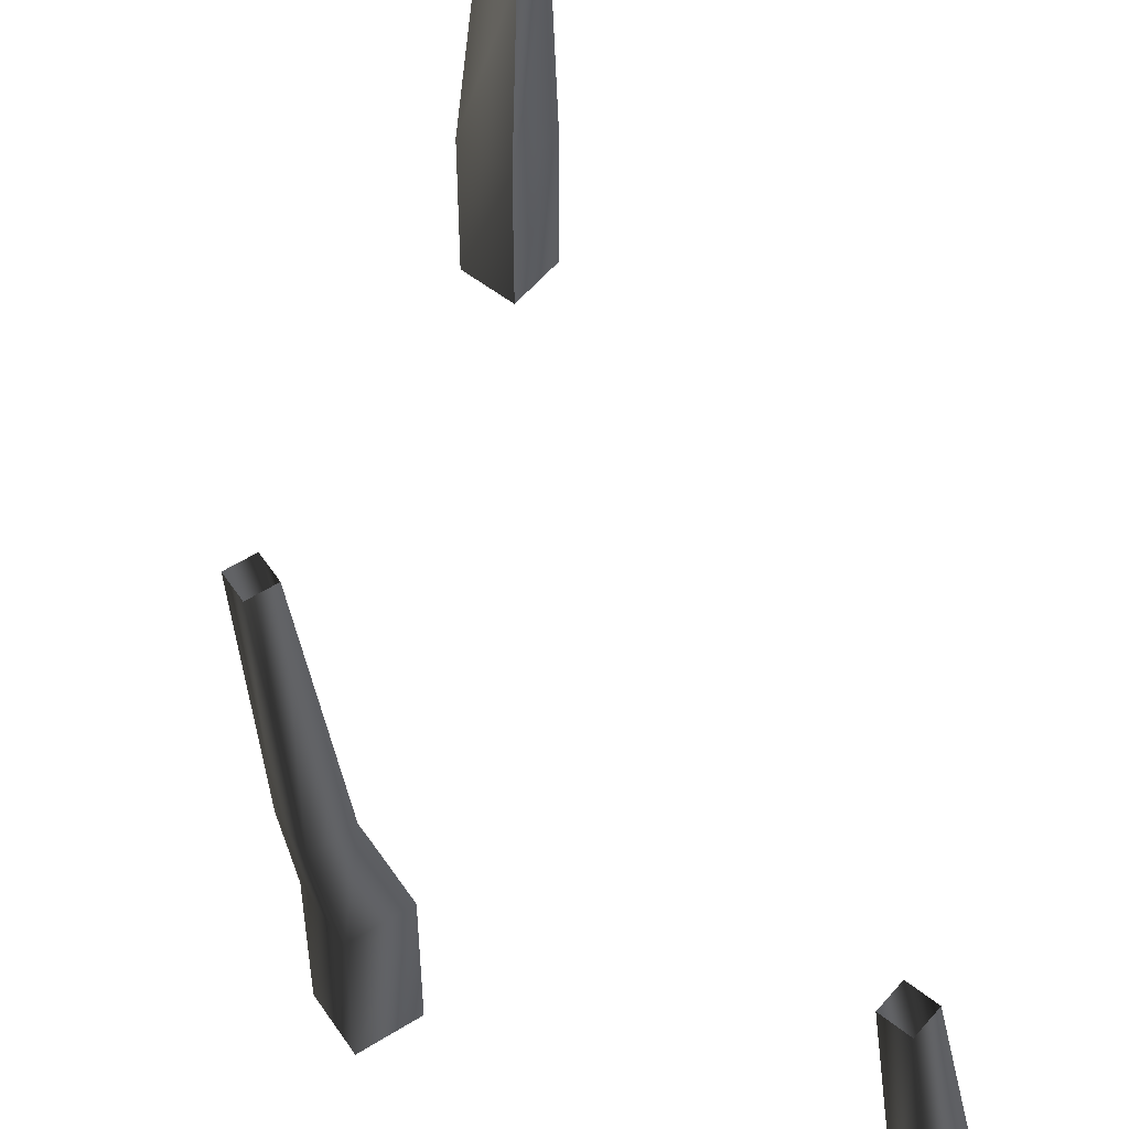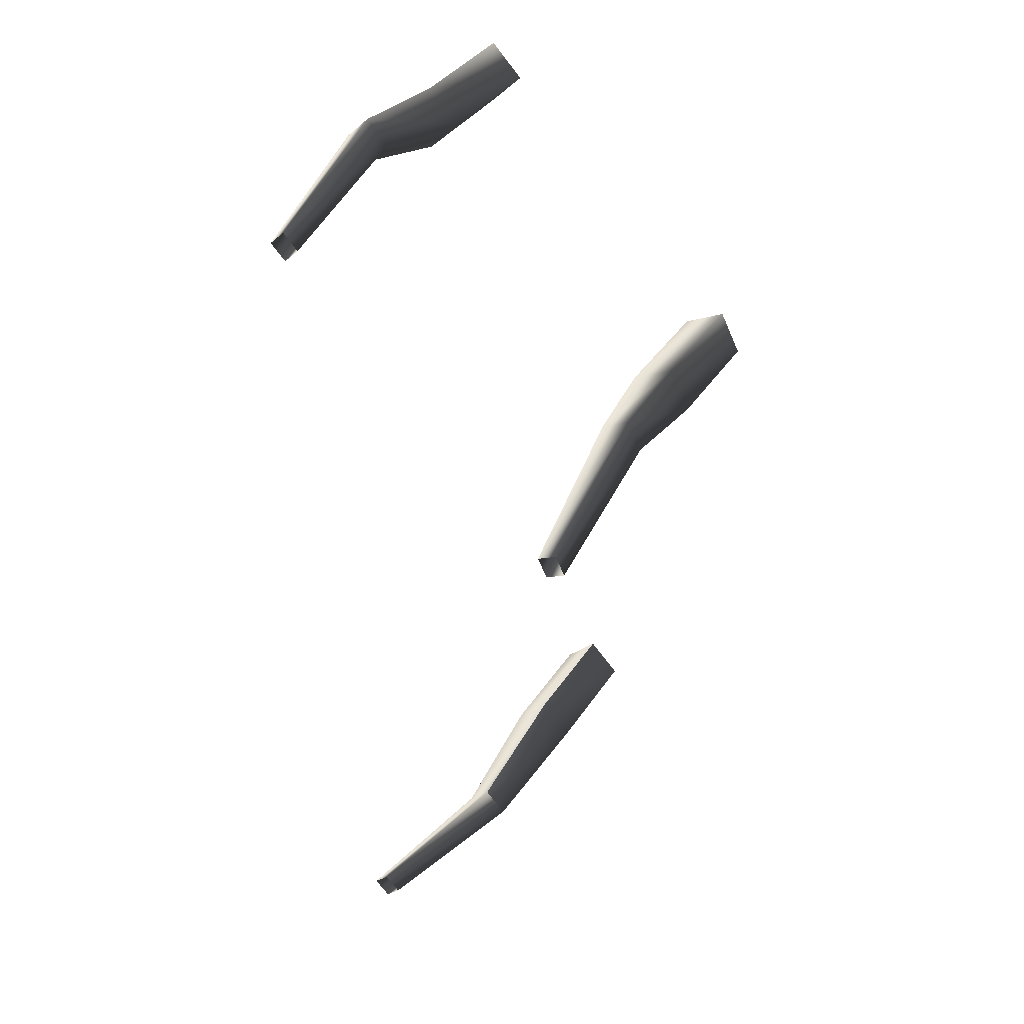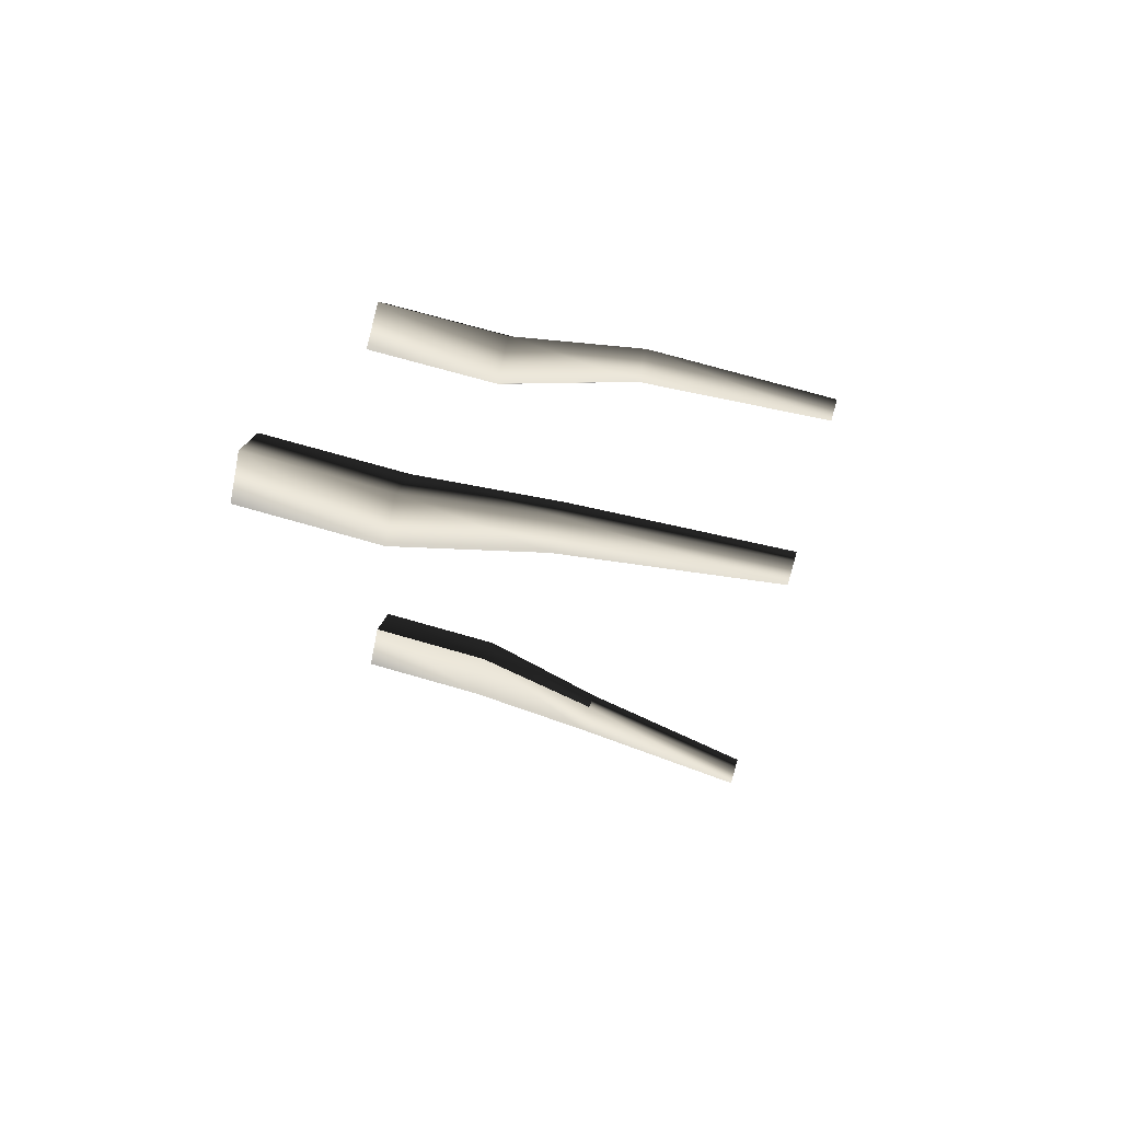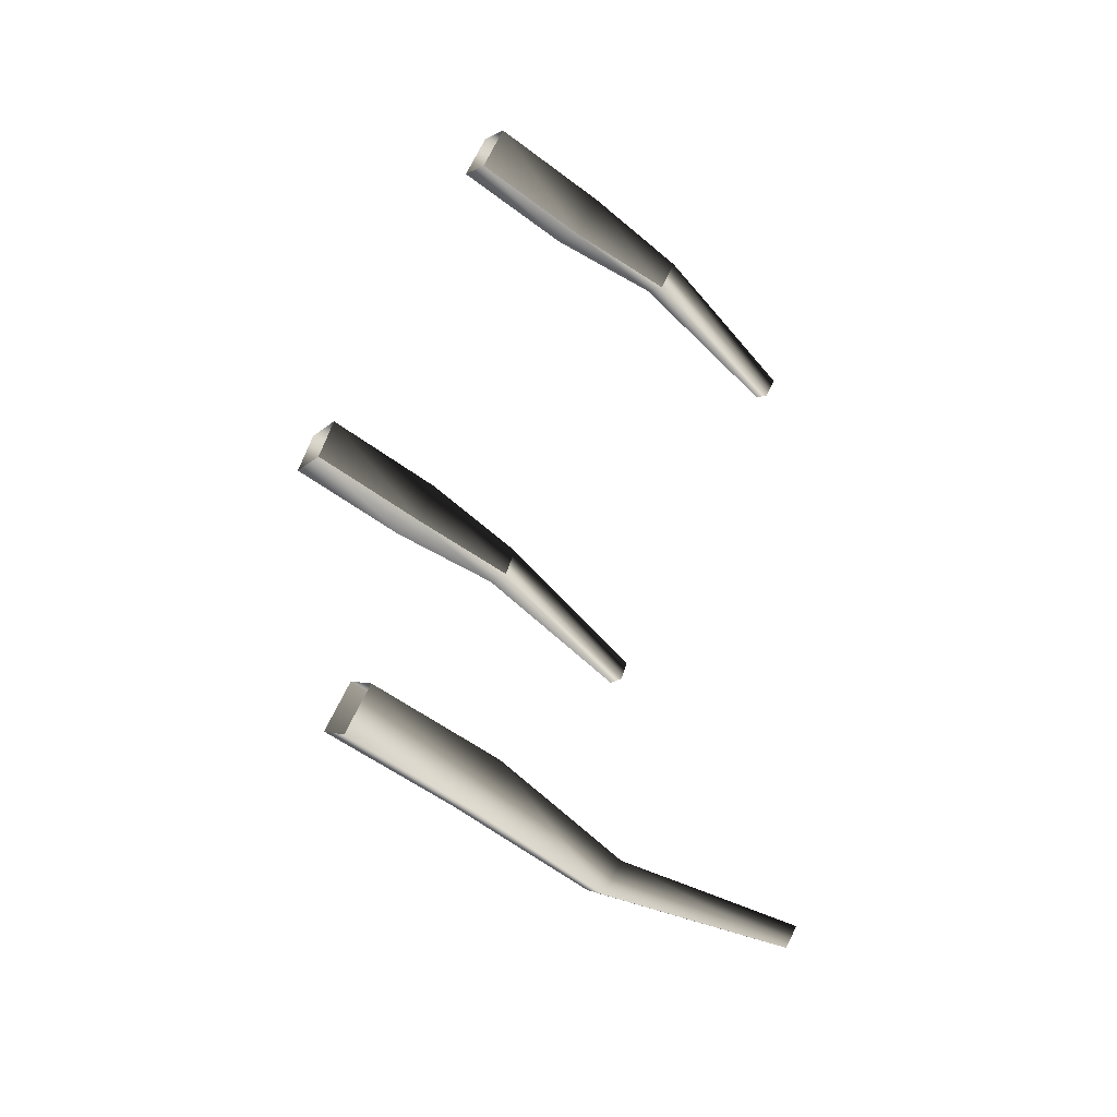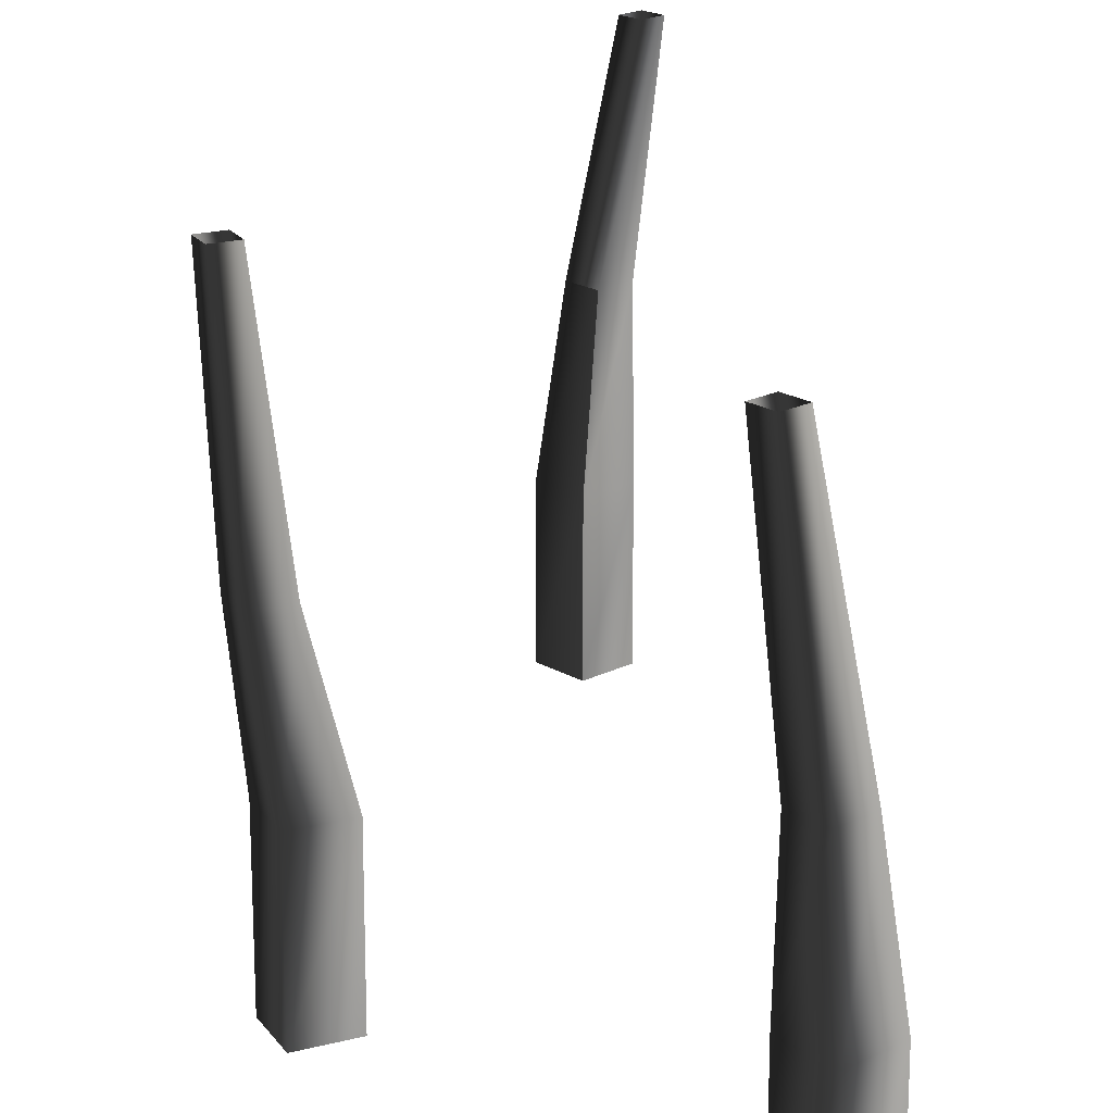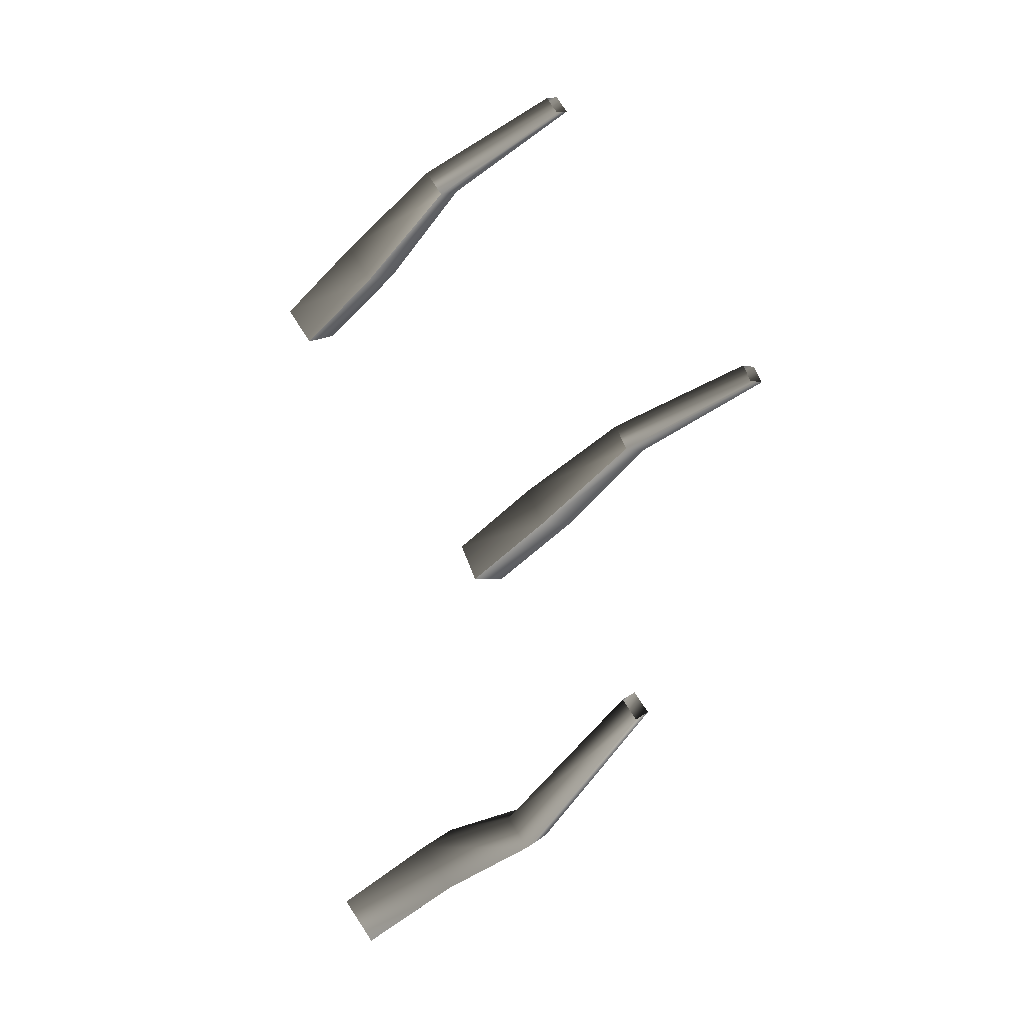
<metadata>
{"format":"obj","ext":"obj","renderer":"f3d","projection":"perspective","resolution":1024,"background":"white","views":[{"elev":55.5,"azim":-5.9,"up":"+Y"},{"elev":37.1,"azim":-150.8,"up":"+Z"},{"elev":68.1,"azim":106.4,"up":"+Z"},{"elev":-53.4,"azim":51.0,"up":"+Z"},{"elev":20.2,"azim":2.1,"up":"+Y"},{"elev":-42.0,"azim":141.5,"up":"+Z"}]}
</metadata>
<code>
g Mesh06
v -11.21 0.0004219 -0.005524
v -0.005541 44.62 11.21
v -11.21 44.62 -0.005524
v -0.005541 0.0004219 11.21
v -0.005541 0.0004219 11.21
v 11.21 44.62 0.005852
v -0.005541 44.62 11.21
v 11.21 0.0004219 0.005852
v 0.005835 44.62 -11.21
v 0.005835 0.0004219 -11.21
v 2.857 89.24 -3.278
v -4.765 89.24 -10.91
v 10.49 89.24 -10.9
v 2.857 89.24 -3.278
v 2.865 89.24 -18.53
v 12.11 152 1.157
v 7.102 152 -3.854
v 17.12 152 -3.849
v 12.11 152 -8.859
v -34.82 0.0004219 187.3
v -42.13 44.62 173.3
v -34.82 44.62 187.3
v -42.13 0.0004219 173.3
v -42.13 0.0004219 173.3
v -56.2 44.62 180.6
v -42.13 44.62 173.3
v -56.2 0.0004219 180.6
v -48.88 44.62 194.7
v -48.88 0.0004219 194.7
v -49.22 89.24 186.2
v -44.24 89.24 195.8
v -58.79 89.24 191.2
v -49.22 89.24 186.2
v -53.81 89.24 200.8
v -56.71 152 179.2
v -53.44 152 185.5
v -62.99 152 182.5
v -59.72 152 188.8
v 59.97 0.0004219 269.9
v 48.86 44.62 258.6
v 59.97 44.62 269.9
v 48.86 0.0004219 258.6
v 48.86 0.0004219 258.6
v 37.55 44.62 269.7
v 48.86 44.62 258.6
v 37.55 0.0004219 269.7
v 48.65 44.62 281
v 48.65 0.0004219 281
v 45.87 89.24 273.1
v 53.43 89.24 280.8
v 38.17 89.24 280.6
v 45.87 89.24 273.1
v 45.73 89.24 288.3
v 36.66 152 268.5
v 41.62 152 273.6
v 31.61 152 273.5
v 36.57 152 278.6
f 3 1 2
f 2 1 4
f 7 5 6
f 6 5 8
f 6 8 9
f 9 8 10
f 9 10 3
f 3 10 1
f 12 3 11
f 11 3 2
f 14 7 13
f 13 7 6
f 13 6 15
f 15 6 9
f 15 9 12
f 12 9 3
f 16 12 14
f 12 16 17
f 18 14 13
f 14 18 16
f 19 13 15
f 13 19 18
f 17 15 12
f 15 17 19
f 22 20 21
f 21 20 23
f 26 24 25
f 25 24 27
f 25 27 28
f 28 27 29
f 28 29 22
f 22 29 20
f 31 22 30
f 30 22 21
f 33 26 32
f 32 26 25
f 32 25 34
f 34 25 28
f 34 28 31
f 31 28 22
f 35 31 33
f 31 35 36
f 37 33 32
f 33 37 35
f 38 32 34
f 32 38 37
f 36 34 31
f 34 36 38
f 41 39 40
f 40 39 42
f 45 43 44
f 44 43 46
f 44 46 47
f 47 46 48
f 47 48 41
f 41 48 39
f 50 41 49
f 49 41 40
f 52 45 51
f 51 45 44
f 51 44 53
f 53 44 47
f 53 47 50
f 50 47 41
f 54 50 52
f 50 54 55
f 56 52 51
f 52 56 54
f 57 51 53
f 51 57 56
f 55 53 50
f 53 55 57

</code>
